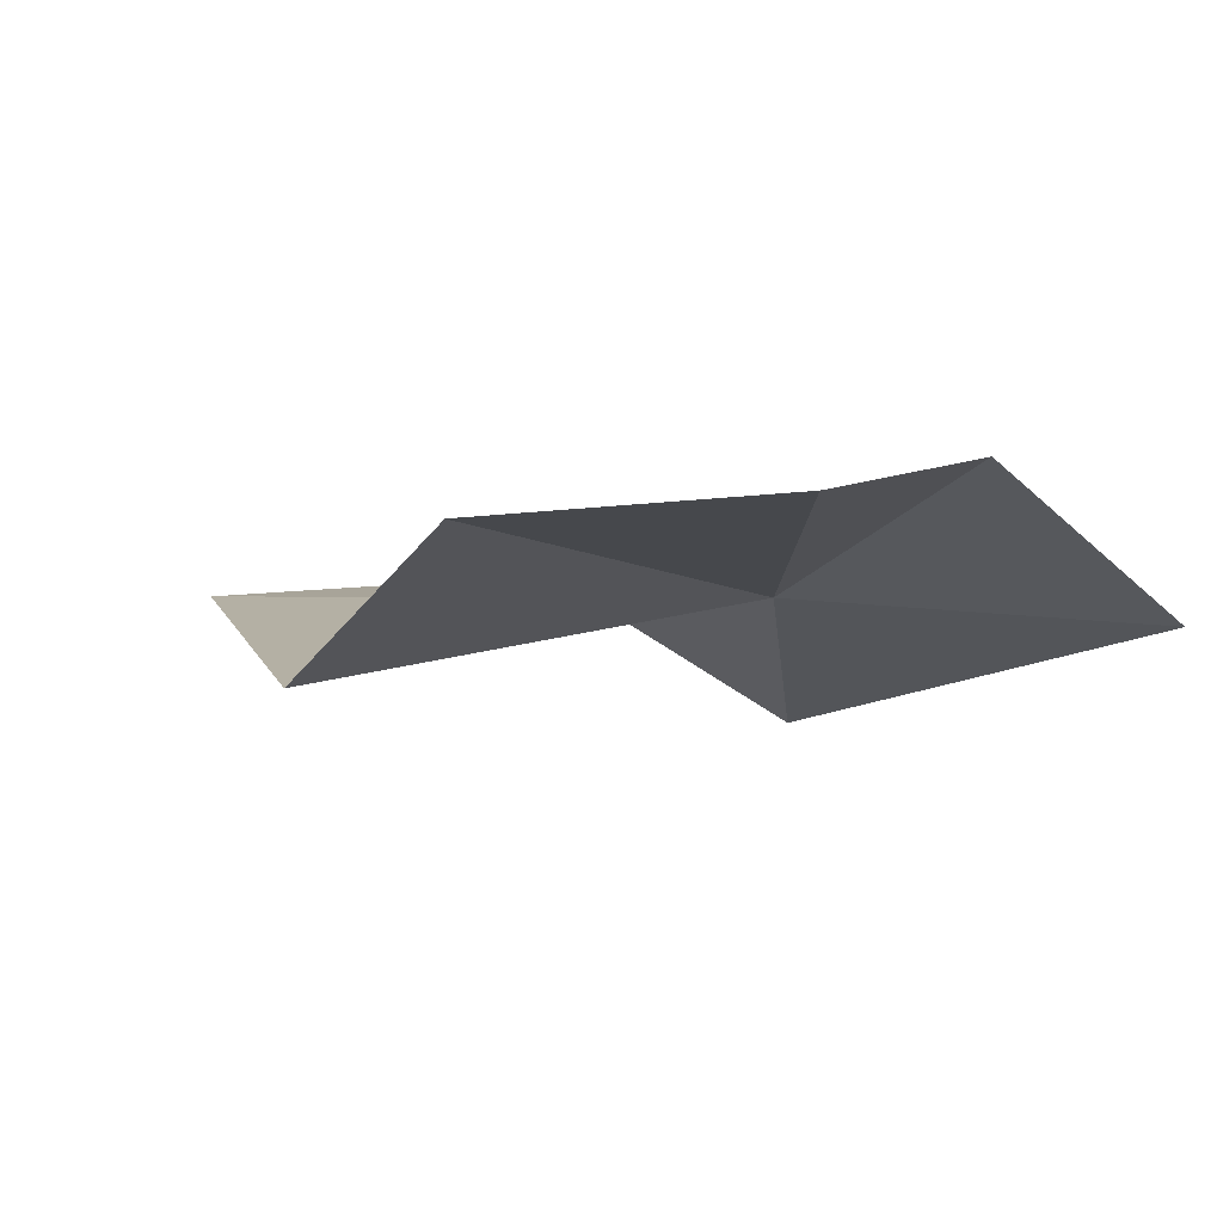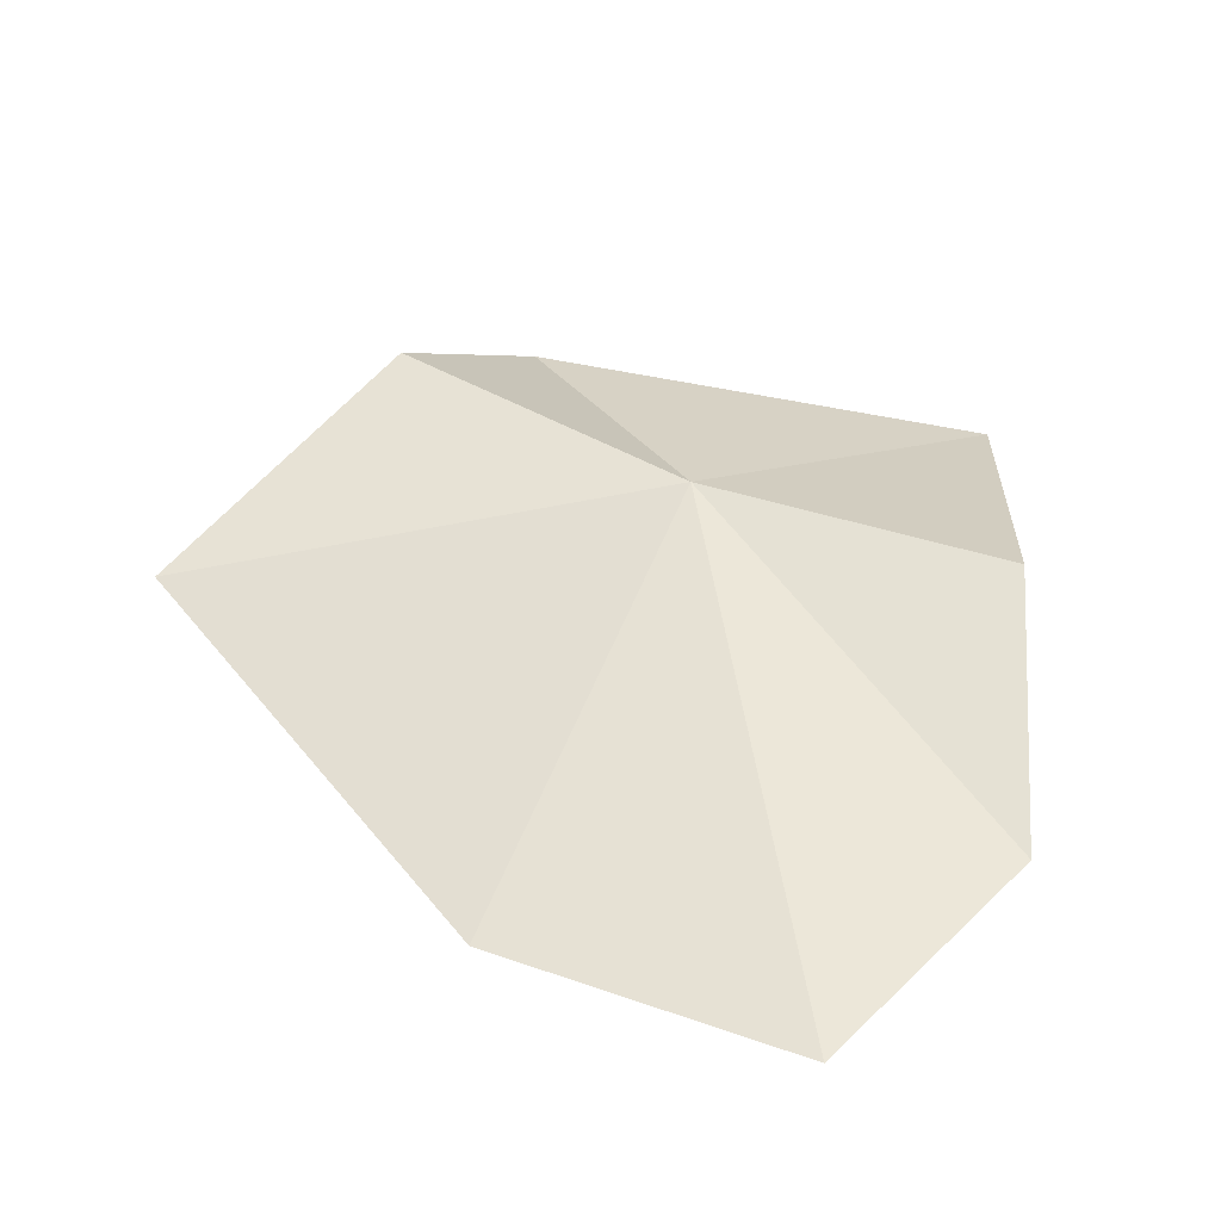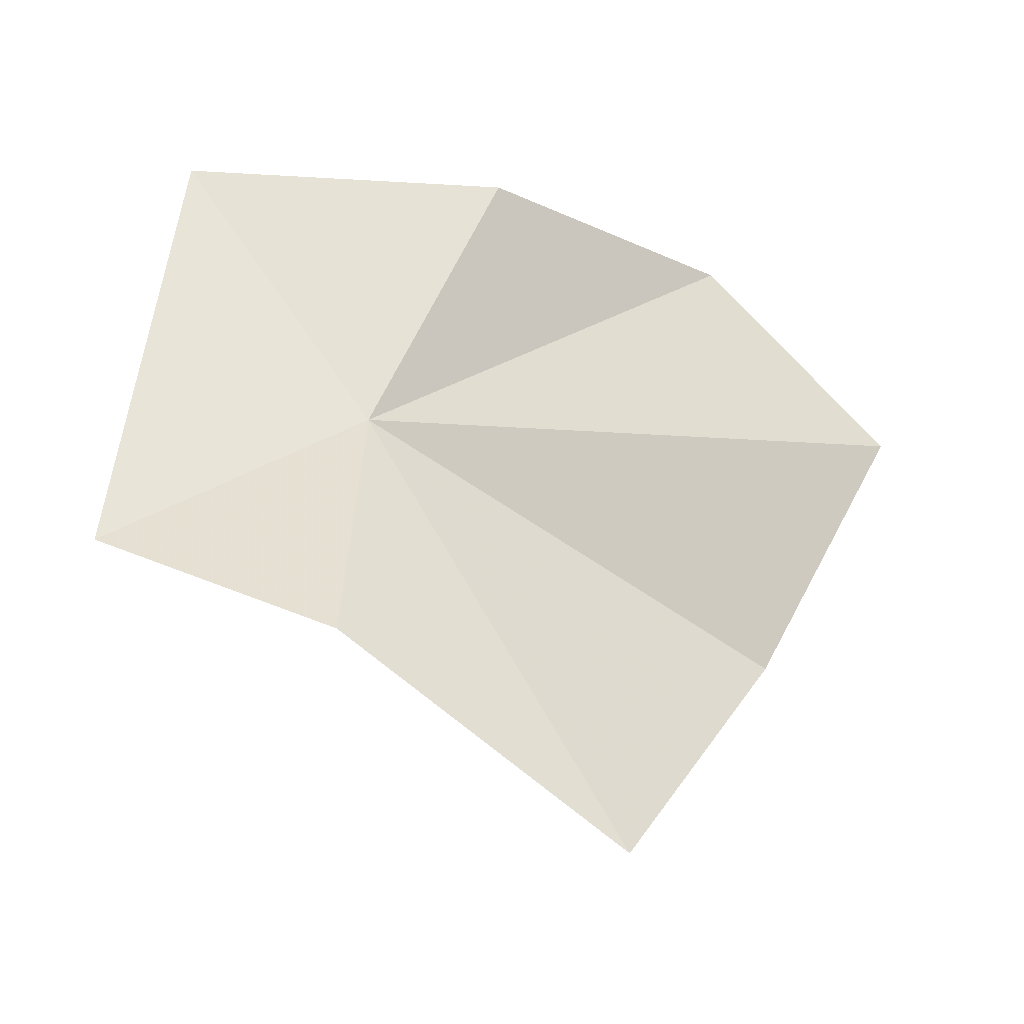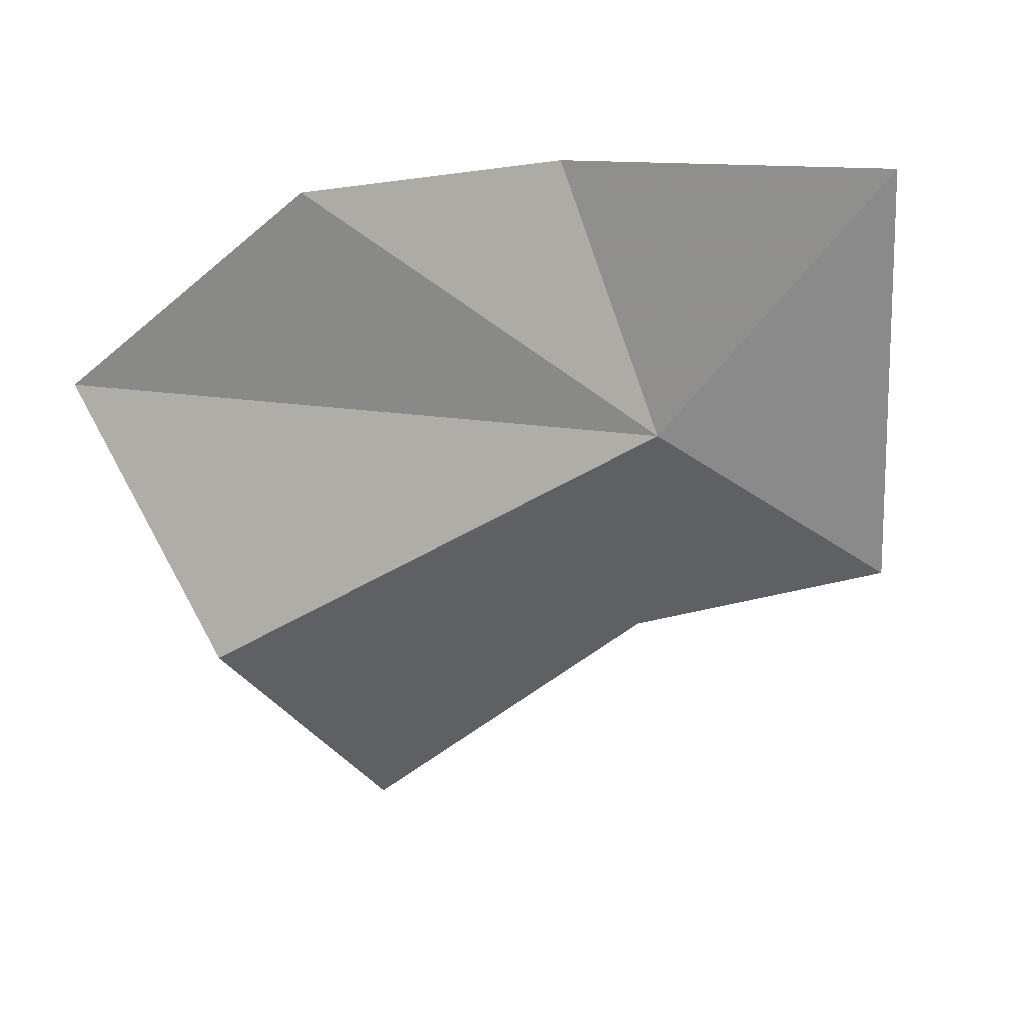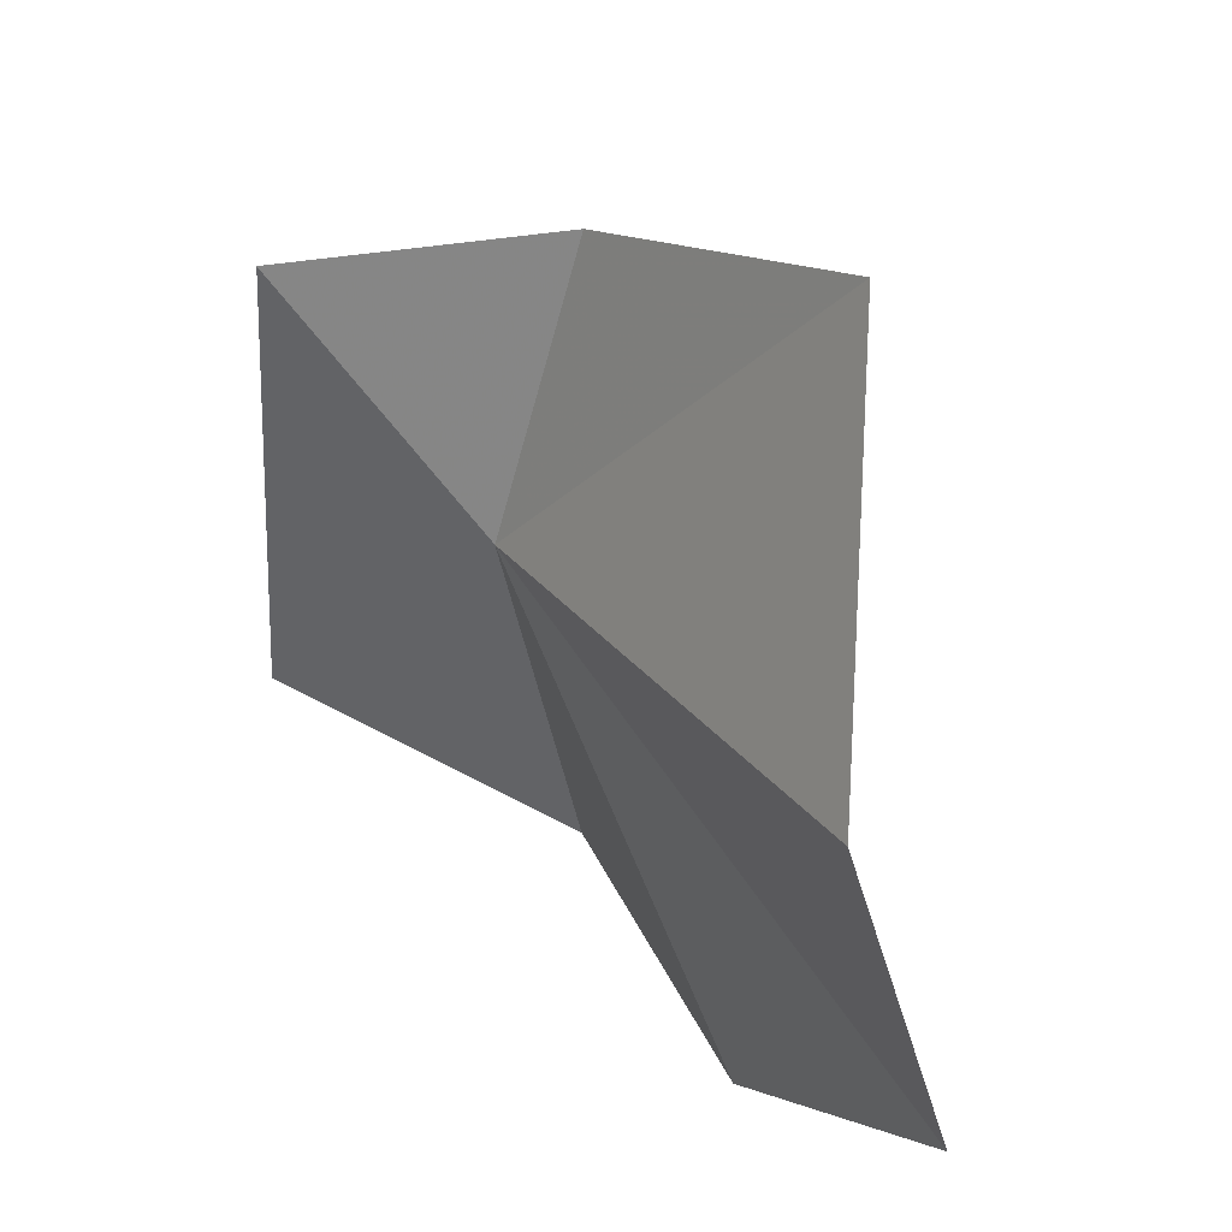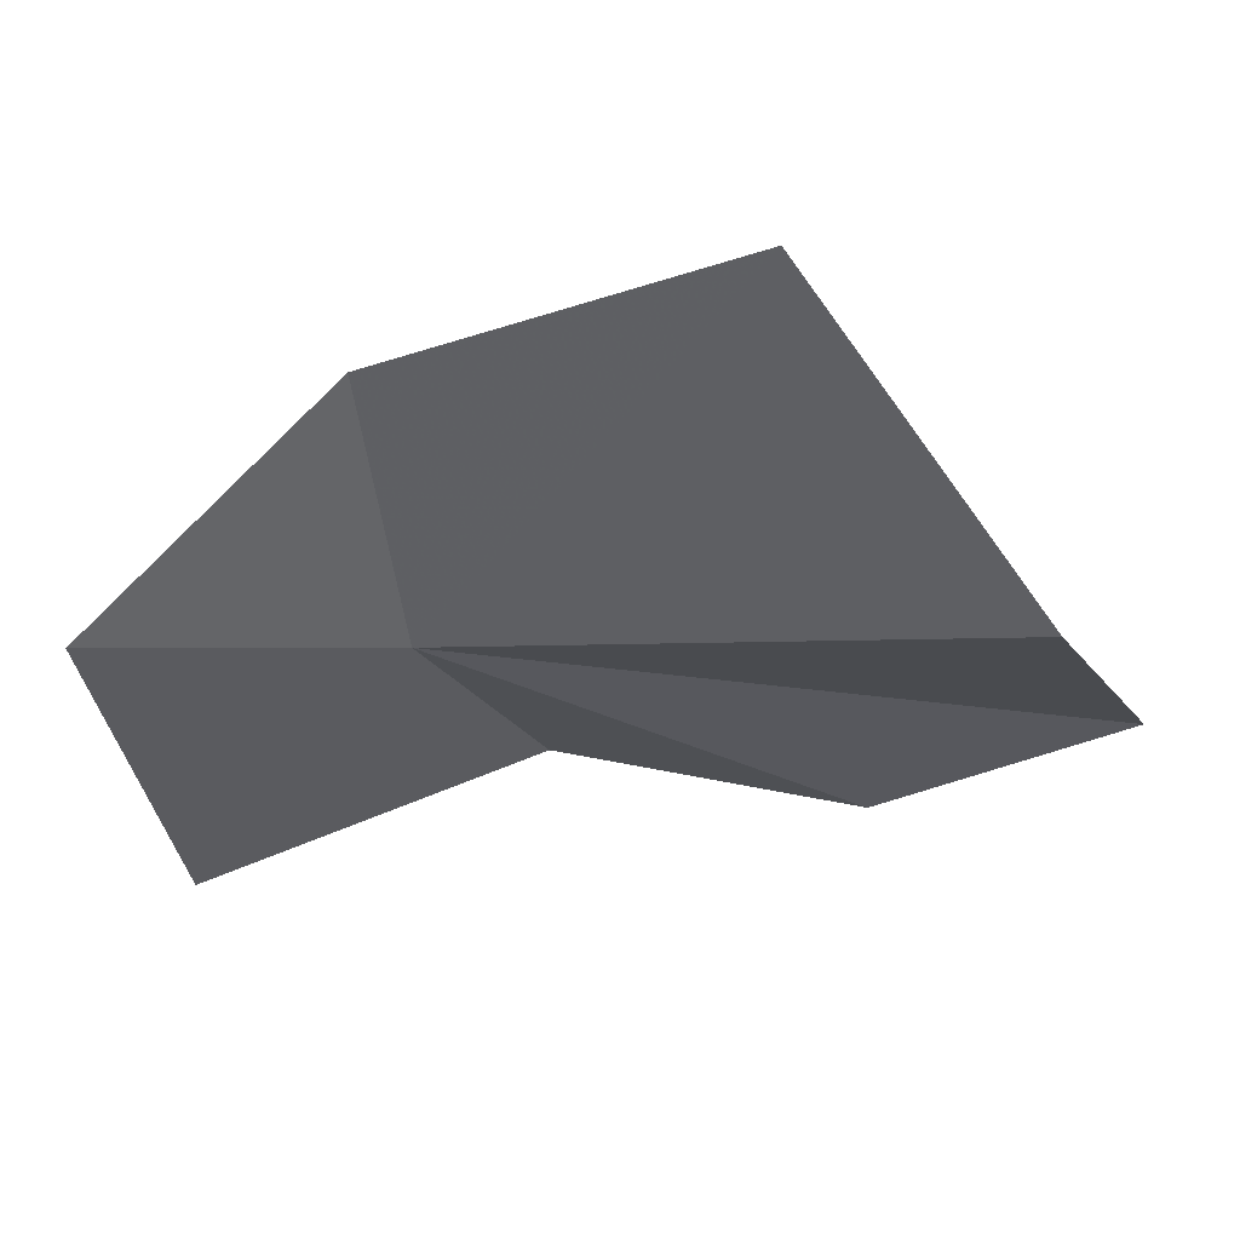
<metadata>
{"format":"obj","ext":"obj","renderer":"f3d","projection":"perspective","resolution":1024,"background":"white","views":[{"elev":-30.7,"azim":130.6,"up":"+Y"},{"elev":24.7,"azim":94.7,"up":"+Y"},{"elev":69.7,"azim":6.5,"up":"+Y"},{"elev":-71.3,"azim":-178.9,"up":"+Y"},{"elev":48.7,"azim":31.3,"up":"+Z"},{"elev":69.4,"azim":-21.7,"up":"+Z"}]}
</metadata>
<code>
v -9.798 -7.21 2.163
v -11.59 -6.984 3.398
v -9.695 -6.327 4.057
v -7.568 -7.026 5.211
v -6.577 -8.854 3.254
v -5.751 -8.977 1.195
v -7.3 -8.546 0
v -11.51 -7.457 0.103
v -9.076 -7.416 0
f 1 3 2
f 1 5 4
f 1 7 6
f 1 4 3
f 1 2 8
f 1 8 9
f 1 6 5
f 1 9 7

</code>
